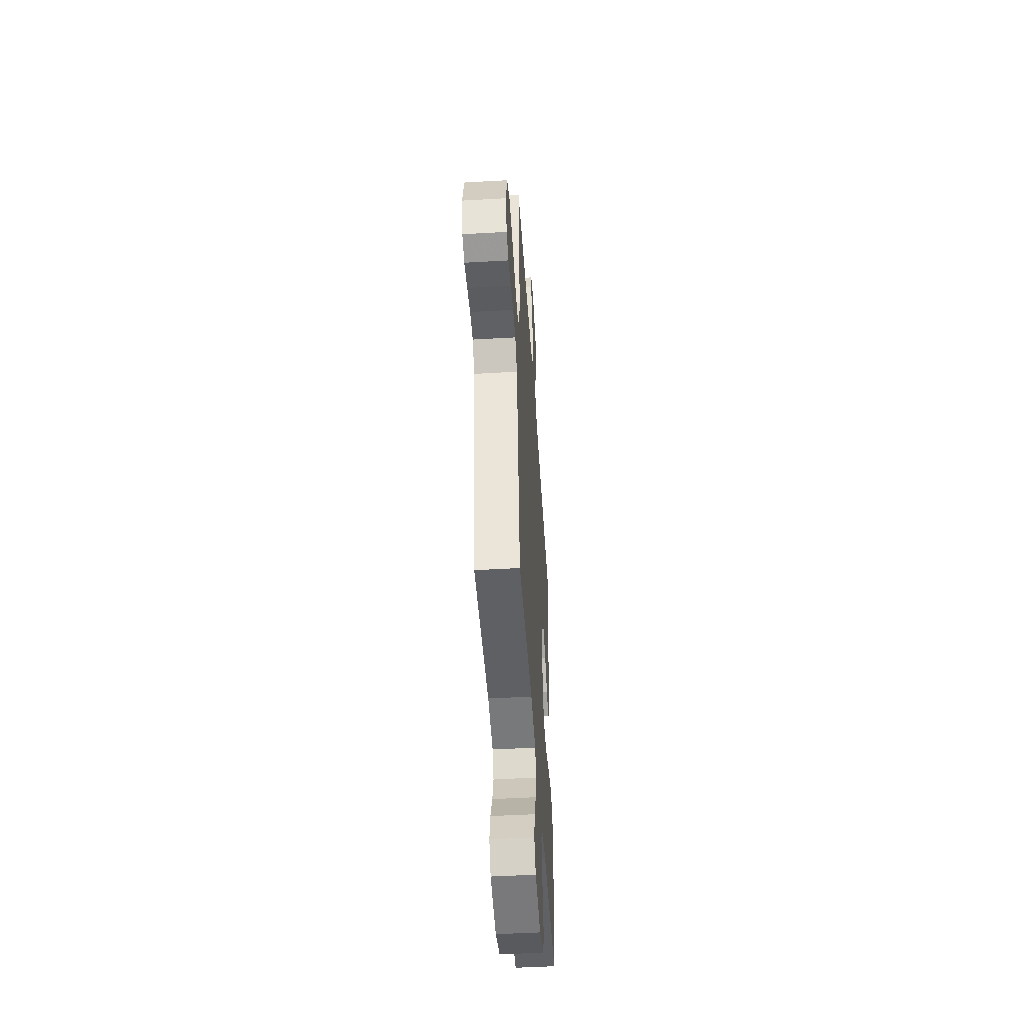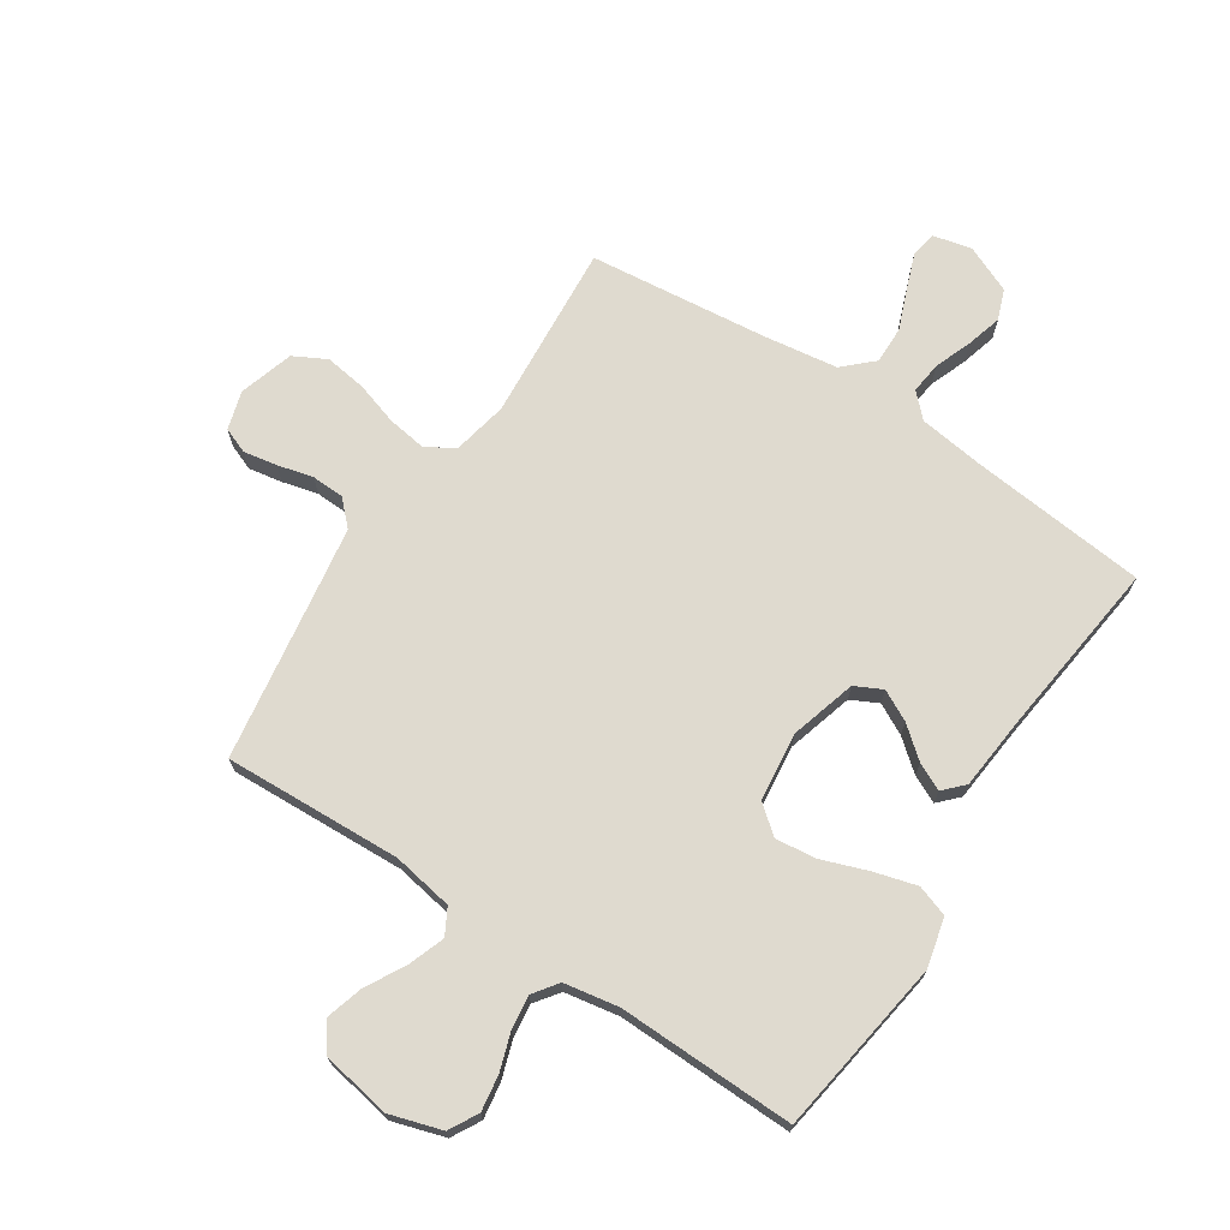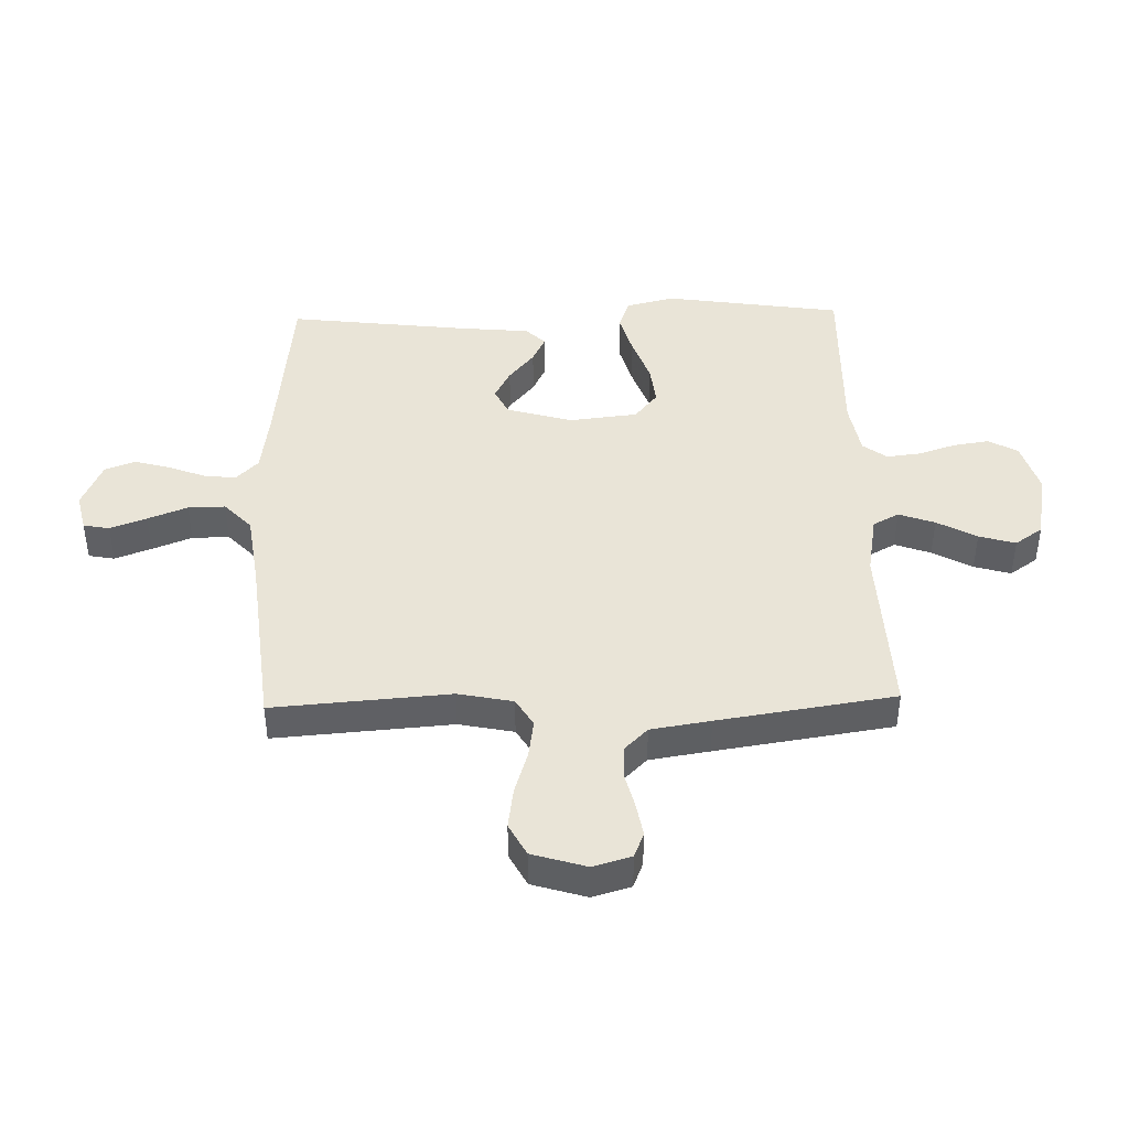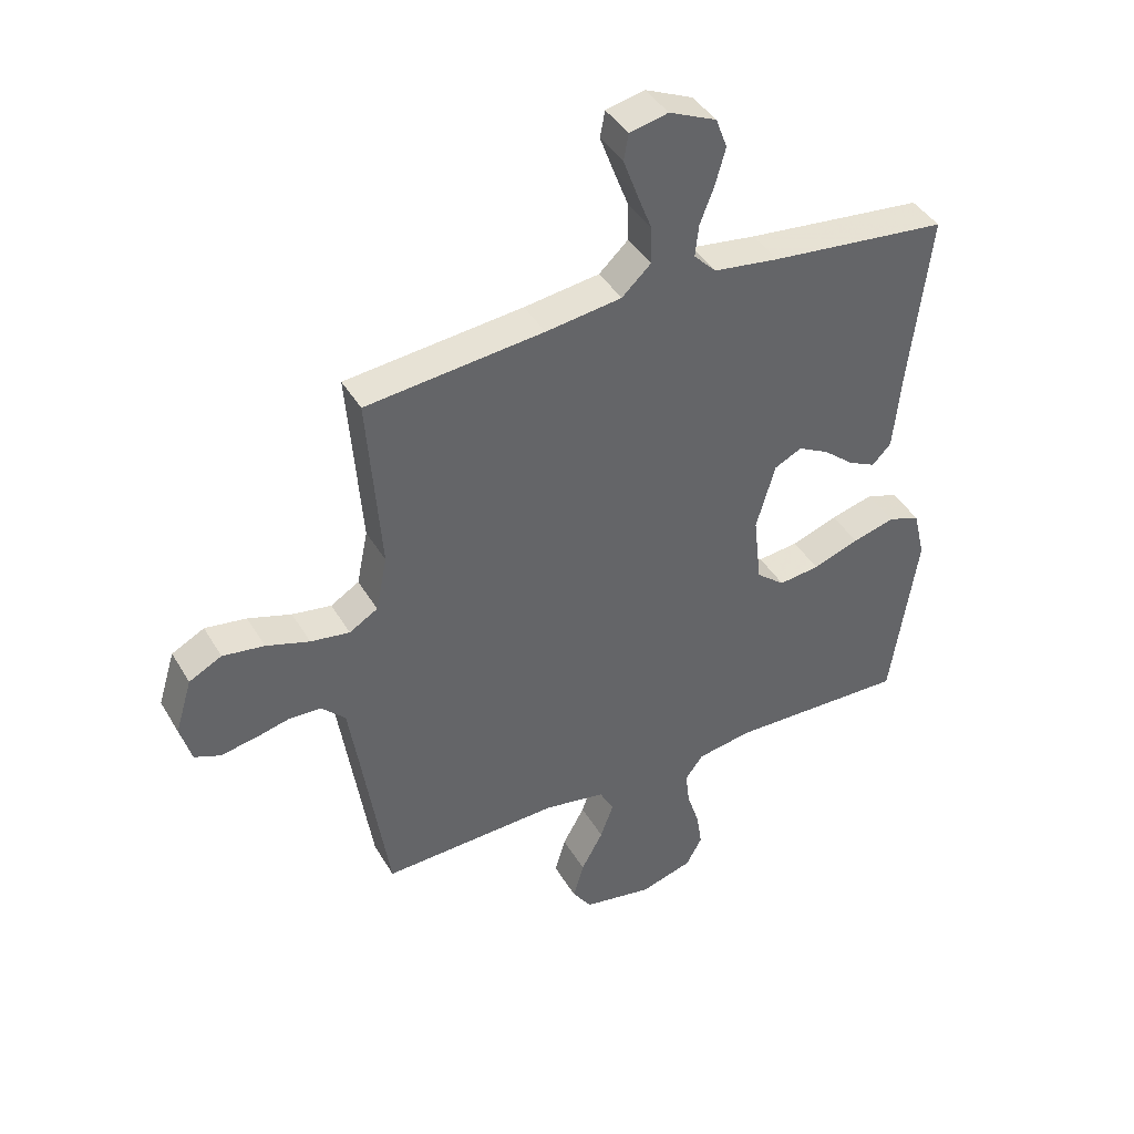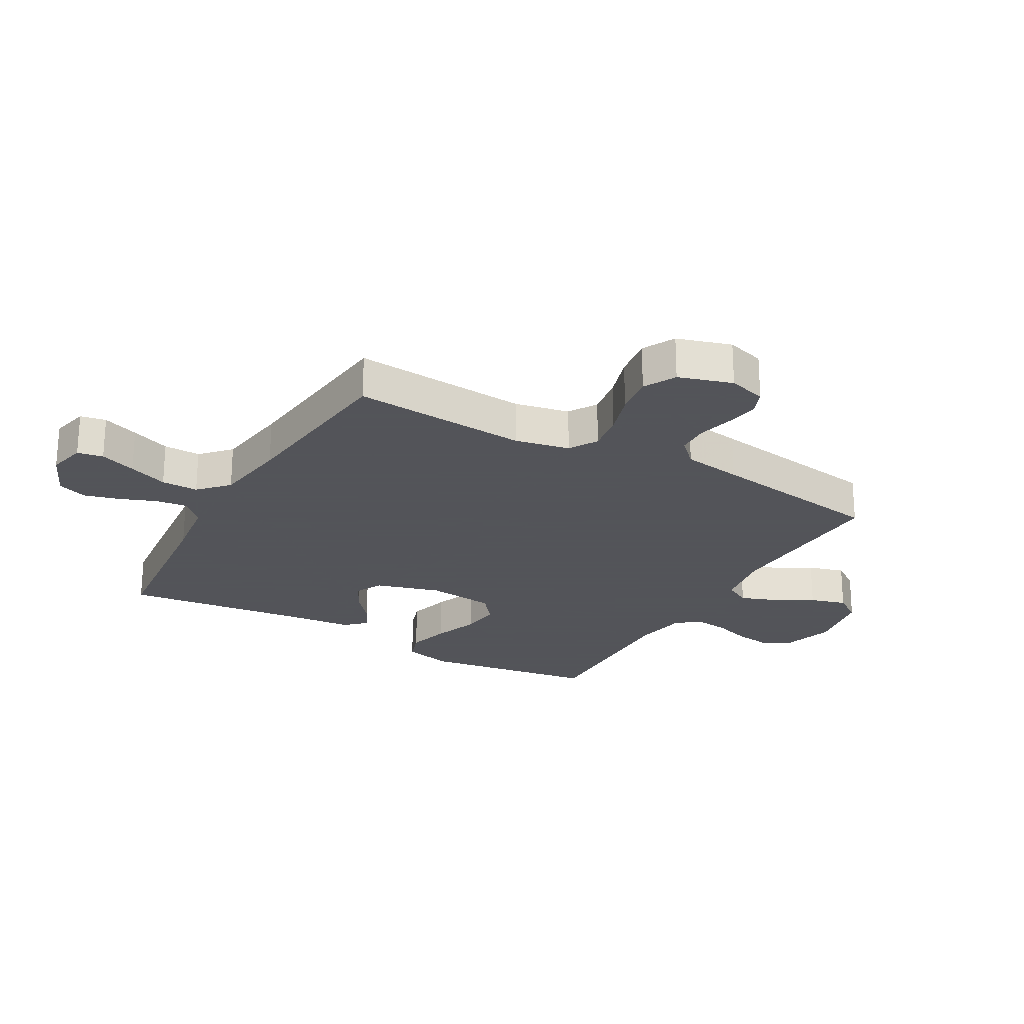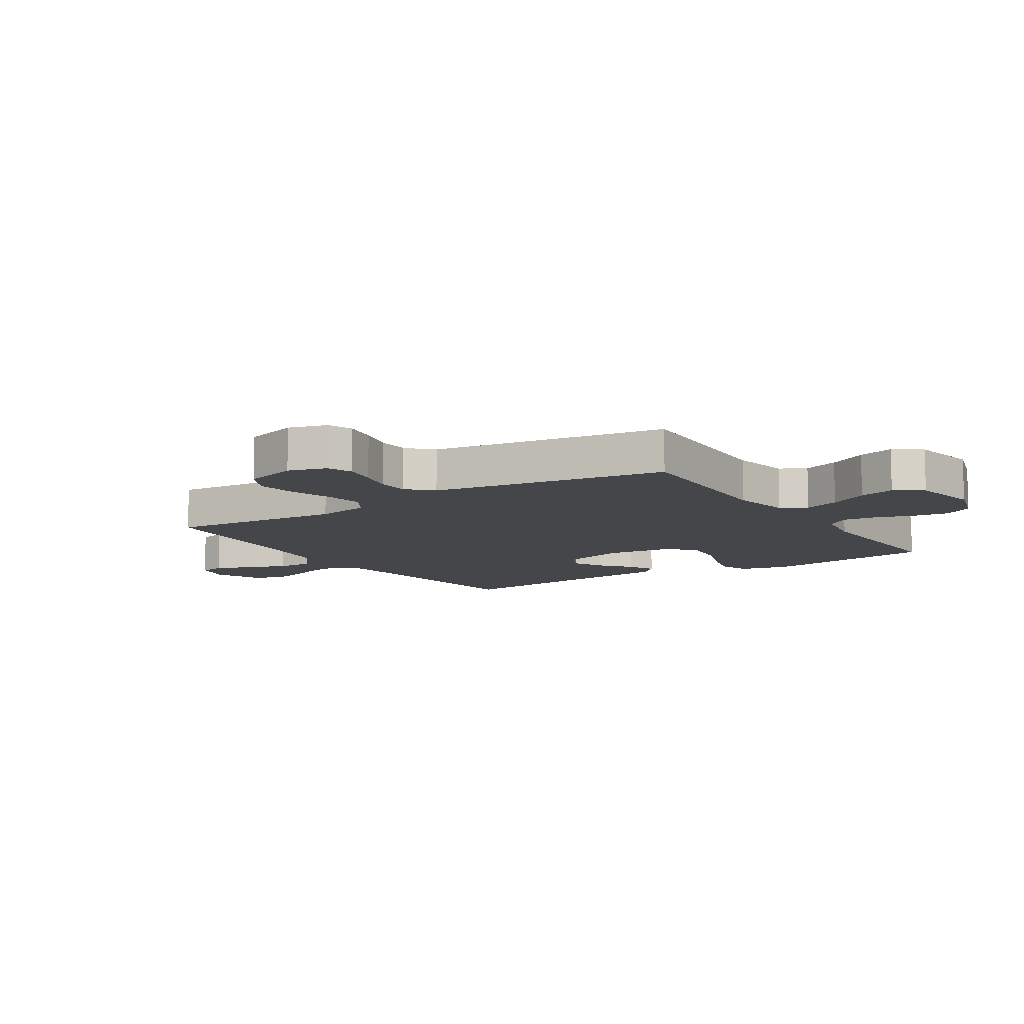
<metadata>
{"format":"obj","ext":"obj","renderer":"f3d","projection":"perspective","resolution":1024,"background":"white","views":[{"elev":-47.8,"azim":93.7,"up":"+Z"},{"elev":70.7,"azim":-146.8,"up":"+Y"},{"elev":43.0,"azim":88.5,"up":"+Y"},{"elev":41.4,"azim":151.9,"up":"+Z"},{"elev":-23.9,"azim":60.5,"up":"+Y"},{"elev":-9.8,"azim":122.9,"up":"+Y"}]}
</metadata>
<code>
v 0.5 0.07 0.5
v 0.477 0.07 0.2
v 0.496 0.07 0.107
v 0.544 0.07 0.078
v 0.61 0.07 0.088
v 0.683 0.07 0.111
v 0.753 0.07 0.121
v 0.808 0.07 0.092
v 0.836 0.07 0
v 0.817 0.07 -0.065
v 0.774 0.07 -0.082
v 0.717 0.07 -0.072
v 0.657 0.07 -0.057
v 0.602 0.07 -0.059
v 0.562 0.07 -0.099
v 0.546 0.07 -0.2
v 0.5 0.07 -0.5
v 0.2 0.07 -0.487
v 0.097 0.07 -0.505
v 0.073 0.07 -0.549
v 0.095 0.07 -0.61
v 0.132 0.07 -0.677
v 0.15 0.07 -0.739
v 0.117 0.07 -0.786
v 0 0.07 -0.807
v -0.088 0.07 -0.78
v -0.115 0.07 -0.731
v -0.106 0.07 -0.671
v -0.085 0.07 -0.607
v -0.078 0.07 -0.55
v -0.108 0.07 -0.509
v -0.2 0.07 -0.493
v -0.5 0.07 -0.5
v -0.545 0.07 -0.2
v -0.525 0.07 -0.117
v -0.472 0.07 -0.099
v -0.4 0.07 -0.119
v -0.322 0.07 -0.147
v -0.253 0.07 -0.155
v -0.205 0.07 -0.116
v -0.192 0.07 0
v -0.224 0.07 0.111
v -0.27 0.07 0.134
v -0.322 0.07 0.107
v -0.374 0.07 0.064
v -0.42 0.07 0.042
v -0.452 0.07 0.075
v -0.464 0.07 0.2
v -0.5 0.07 0.5
v -0.2 0.07 0.531
v -0.09 0.07 0.546
v -0.052 0.07 0.584
v -0.058 0.07 0.638
v -0.082 0.07 0.7
v -0.099 0.07 0.761
v -0.08 0.07 0.812
v 0 0.07 0.847
v 0.065 0.07 0.832
v 0.073 0.07 0.788
v 0.05 0.07 0.726
v 0.024 0.07 0.659
v 0.023 0.07 0.596
v 0.072 0.07 0.55
v 0.2 0.07 0.532
v 0.5 0 0.5
v 0.477 0 0.2
v 0.496 0 0.107
v 0.544 0 0.078
v 0.61 0 0.088
v 0.683 0 0.111
v 0.753 0 0.121
v 0.808 0 0.092
v 0.836 0 0
v 0.817 0 -0.065
v 0.774 0 -0.082
v 0.717 0 -0.072
v 0.657 0 -0.057
v 0.602 0 -0.059
v 0.562 0 -0.099
v 0.546 0 -0.2
v 0.5 0 -0.5
v 0.2 0 -0.487
v 0.097 0 -0.505
v 0.073 0 -0.549
v 0.095 0 -0.61
v 0.132 0 -0.677
v 0.15 0 -0.739
v 0.117 0 -0.786
v 0 0 -0.807
v -0.088 0 -0.78
v -0.115 0 -0.731
v -0.106 0 -0.671
v -0.085 0 -0.607
v -0.078 0 -0.55
v -0.108 0 -0.509
v -0.2 0 -0.493
v -0.5 0 -0.5
v -0.545 0 -0.2
v -0.525 0 -0.117
v -0.472 0 -0.099
v -0.4 0 -0.119
v -0.322 0 -0.147
v -0.253 0 -0.155
v -0.205 0 -0.116
v -0.192 0 0
v -0.224 0 0.111
v -0.27 0 0.134
v -0.322 0 0.107
v -0.374 0 0.064
v -0.42 0 0.042
v -0.452 0 0.075
v -0.464 0 0.2
v -0.5 0 0.5
v -0.2 0 0.531
v -0.09 0 0.546
v -0.052 0 0.584
v -0.058 0 0.638
v -0.082 0 0.7
v -0.099 0 0.761
v -0.08 0 0.812
v 0 0 0.847
v 0.065 0 0.832
v 0.073 0 0.788
v 0.05 0 0.726
v 0.024 0 0.659
v 0.023 0 0.596
v 0.072 0 0.55
v 0.2 0 0.532
f 59 60 61
f 58 59 61
f 57 58 61
f 56 57 61
f 55 56 61
f 54 55 61
f 53 54 61
f 52 53 61 62
f 51 52 62 63
f 48 49 50
f 50 51 63
f 48 50 63
f 47 48 63
f 46 47 63
f 45 46 63
f 44 45 63
f 36 37 38
f 35 36 38
f 34 35 38
f 33 34 38
f 32 33 38
f 31 32 38 39
f 30 31 39 40
f 27 28 29
f 26 27 29
f 25 26 29
f 24 25 29
f 23 24 29
f 22 23 29
f 21 22 29
f 20 21 29 30
f 30 40 41
f 20 30 41
f 19 20 41
f 16 17 18
f 19 41 42
f 18 19 42
f 16 18 42
f 15 16 42
f 11 12 13
f 10 11 13
f 9 10 13
f 8 9 13
f 7 8 13
f 6 7 13
f 5 6 13
f 4 5 13 14
f 64 1 2
f 64 2 3
f 43 44 63 64
f 43 64 3
f 15 42 43
f 14 15 43
f 4 14 43
f 3 4 43
f 125 124 123
f 125 123 122
f 125 122 121
f 125 121 120
f 125 120 119
f 125 119 118
f 125 118 117
f 126 125 117 116
f 127 126 116 115
f 114 113 112
f 127 115 114
f 127 114 112
f 127 112 111
f 127 111 110
f 127 110 109
f 127 109 108
f 102 101 100
f 102 100 99
f 102 99 98
f 102 98 97
f 102 97 96
f 103 102 96 95
f 104 103 95 94
f 93 92 91
f 93 91 90
f 93 90 89
f 93 89 88
f 93 88 87
f 93 87 86
f 93 86 85
f 94 93 85 84
f 105 104 94
f 105 94 84
f 105 84 83
f 82 81 80
f 106 105 83
f 106 83 82
f 106 82 80
f 106 80 79
f 77 76 75
f 77 75 74
f 77 74 73
f 77 73 72
f 77 72 71
f 77 71 70
f 77 70 69
f 78 77 69 68
f 66 65 128
f 67 66 128
f 128 127 108 107
f 67 128 107
f 107 106 79
f 107 79 78
f 107 78 68
f 107 68 67
f 1 65 66 2
f 2 66 67 3
f 3 67 68 4
f 4 68 69 5
f 5 69 70 6
f 6 70 71 7
f 7 71 72 8
f 8 72 73 9
f 9 73 74 10
f 10 74 75 11
f 11 75 76 12
f 12 76 77 13
f 13 77 78 14
f 14 78 79 15
f 15 79 80 16
f 16 80 81 17
f 17 81 82 18
f 18 82 83 19
f 19 83 84 20
f 20 84 85 21
f 21 85 86 22
f 22 86 87 23
f 23 87 88 24
f 24 88 89 25
f 25 89 90 26
f 26 90 91 27
f 27 91 92 28
f 28 92 93 29
f 29 93 94 30
f 30 94 95 31
f 31 95 96 32
f 32 96 97 33
f 33 97 98 34
f 34 98 99 35
f 35 99 100 36
f 36 100 101 37
f 37 101 102 38
f 38 102 103 39
f 39 103 104 40
f 40 104 105 41
f 41 105 106 42
f 42 106 107 43
f 43 107 108 44
f 44 108 109 45
f 45 109 110 46
f 46 110 111 47
f 47 111 112 48
f 48 112 113 49
f 49 113 114 50
f 50 114 115 51
f 51 115 116 52
f 52 116 117 53
f 53 117 118 54
f 54 118 119 55
f 55 119 120 56
f 56 120 121 57
f 57 121 122 58
f 58 122 123 59
f 59 123 124 60
f 60 124 125 61
f 61 125 126 62
f 62 126 127 63
f 63 127 128 64
f 64 128 65 1

</code>
